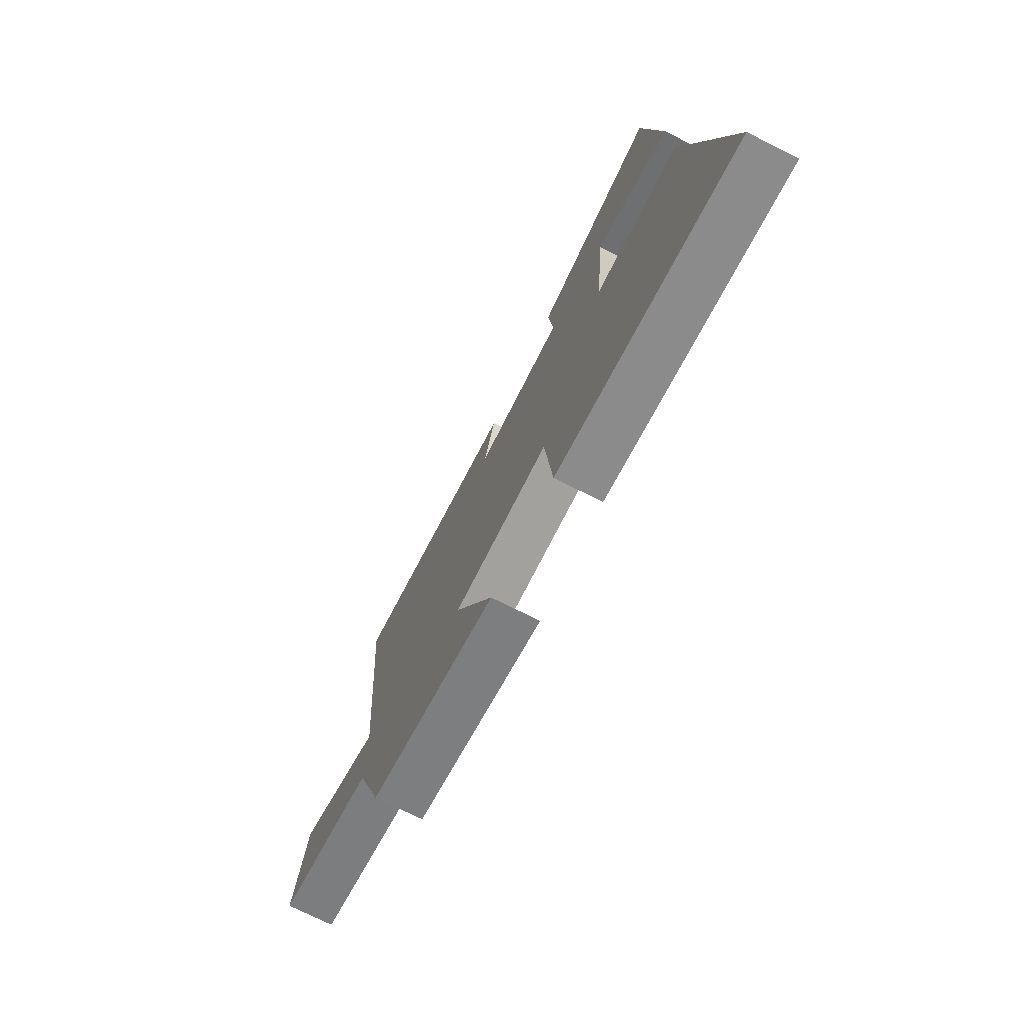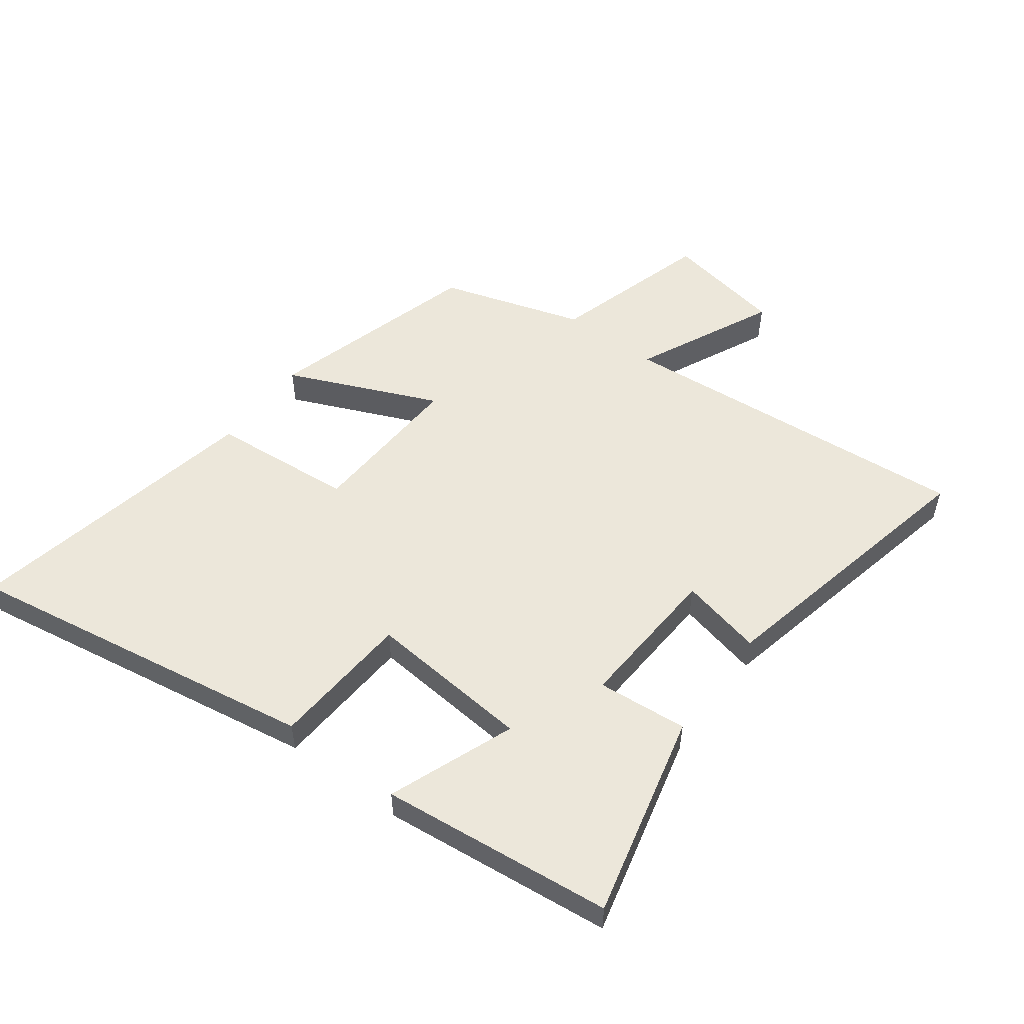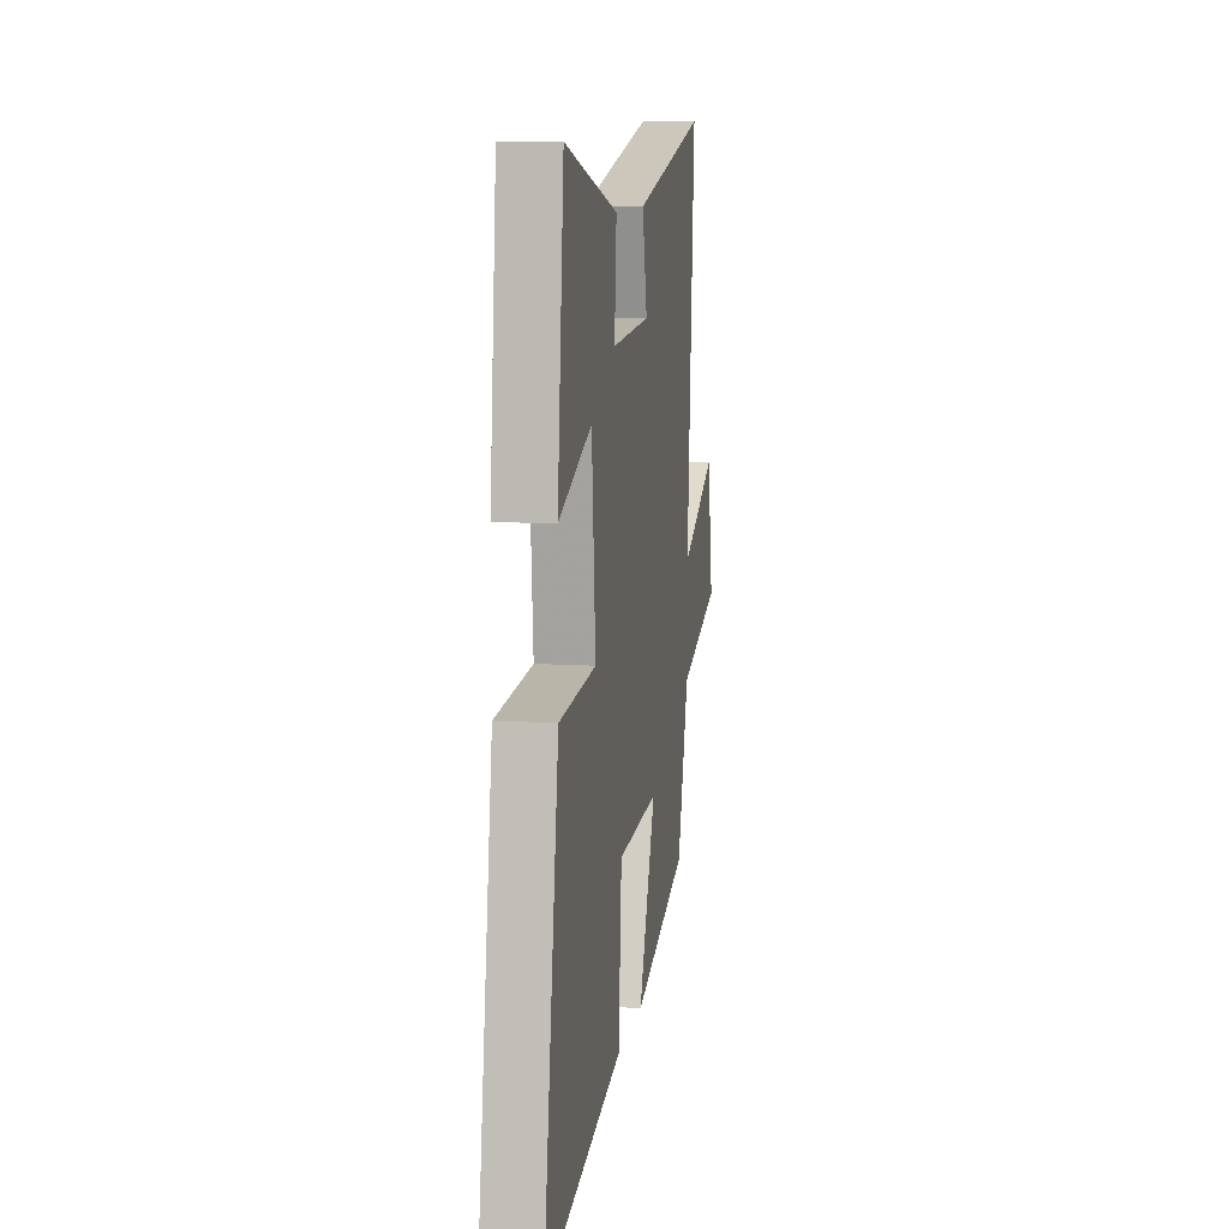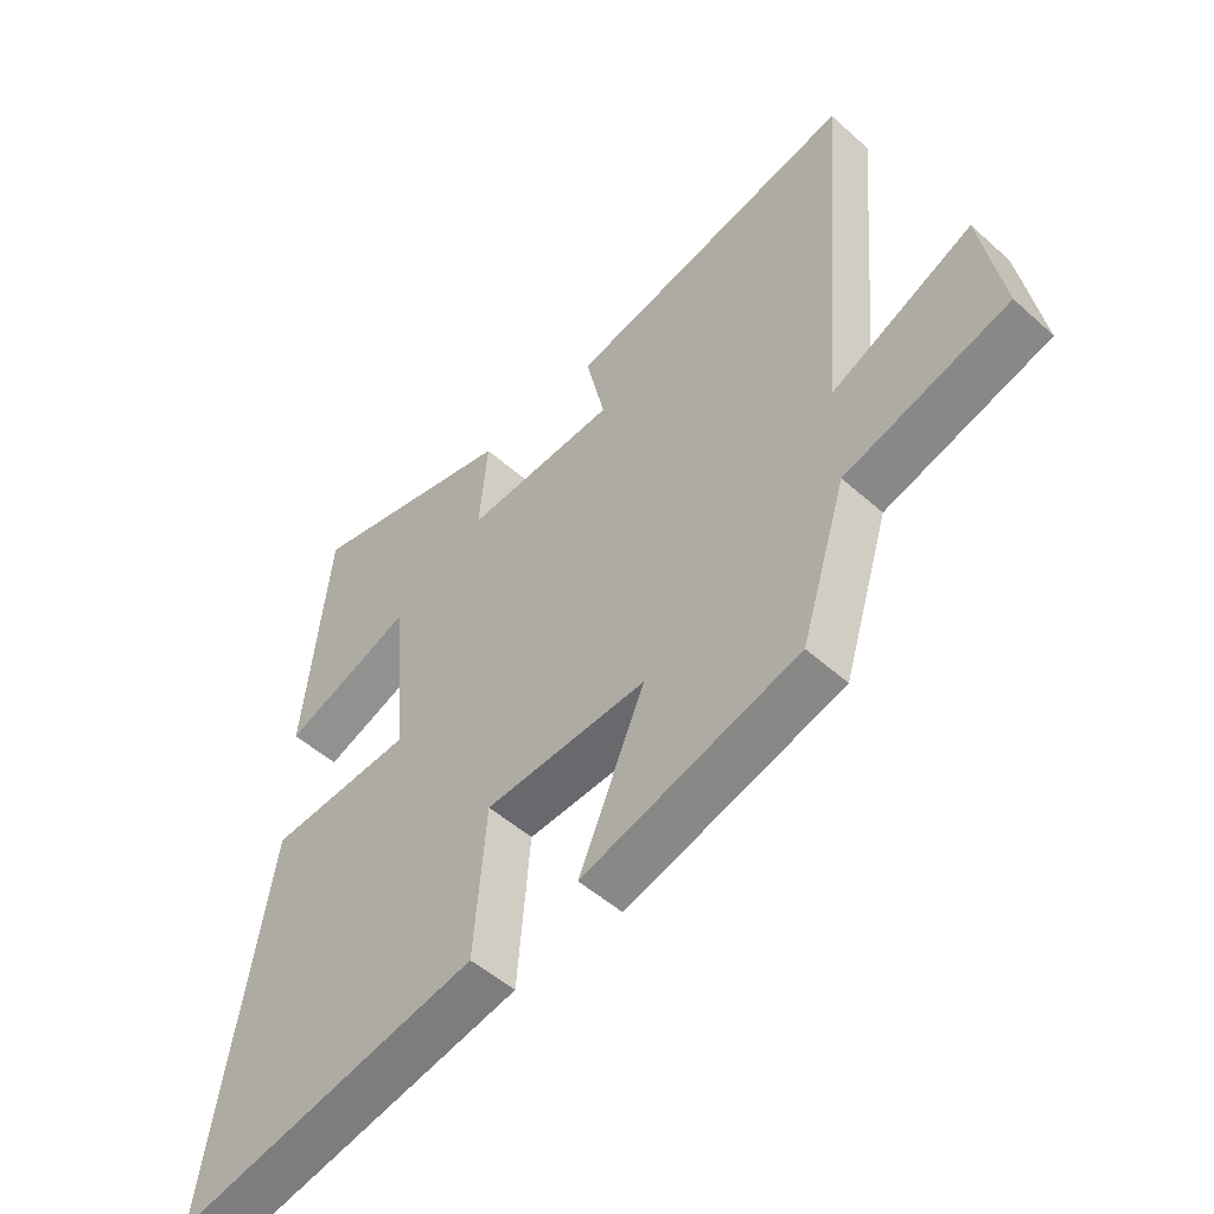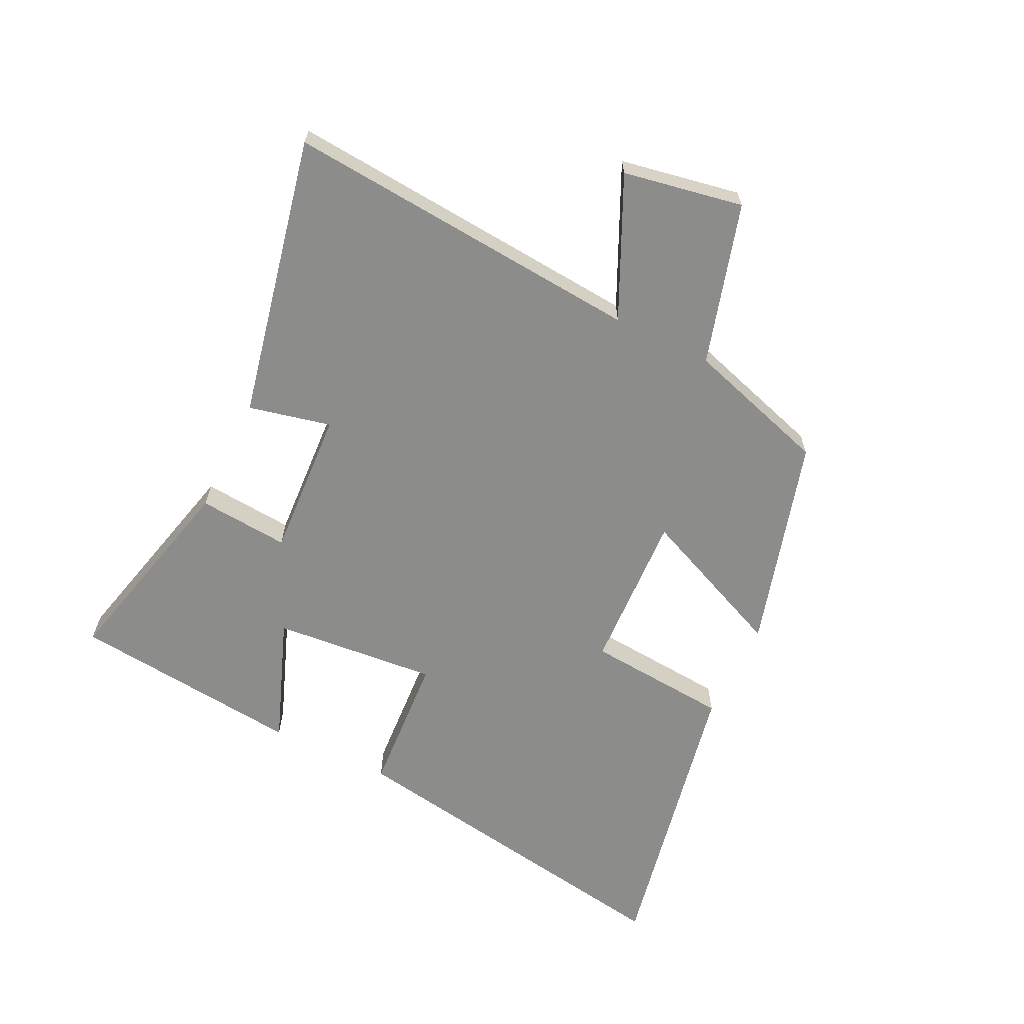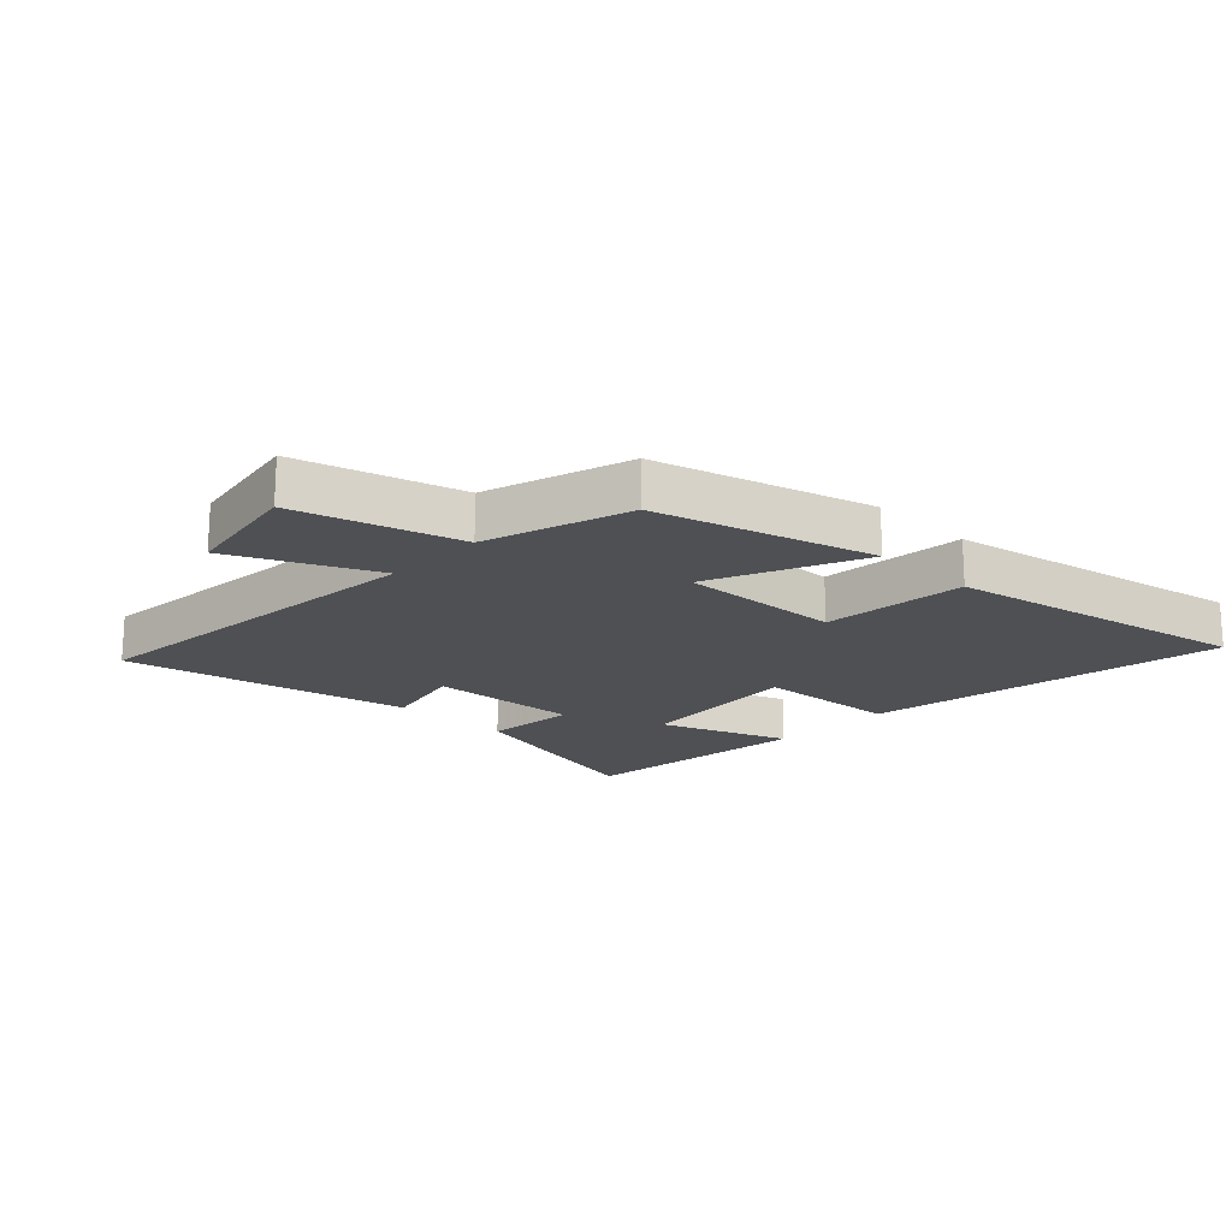
<metadata>
{"format":"obj","ext":"obj","renderer":"f3d","projection":"perspective","resolution":1024,"background":"white","views":[{"elev":-74.6,"azim":-116.6,"up":"+Z"},{"elev":53.0,"azim":-53.2,"up":"+Y"},{"elev":10.1,"azim":-80.9,"up":"+Z"},{"elev":-50.8,"azim":45.7,"up":"+Z"},{"elev":-64.1,"azim":64.1,"up":"+Y"},{"elev":-18.6,"azim":136.1,"up":"+Y"}]}
</metadata>
<code>
v 0.55 0.07 0.599
v 0.5 0.07 0.005
v 0.73 0.07 0.112
v 0.766 0.07 -0.086
v 0.5 0.07 -0.163
v 0.426 0.07 -0.4
v 0.074 0.07 -0.5
v 0.182 0.07 -0.251
v -0.082 0.07 -0.263
v -0.102 0.07 -0.5
v -0.597 0.07 -0.597
v -0.5 0.07 -0.009
v -0.267 0.07 0.006
v -0.291 0.07 0.278
v -0.5 0.07 0.199
v -0.459 0.07 0.583
v -0.12 0.07 0.5
v -0.133 0.07 0.35
v 0.113 0.07 0.364
v 0.082 0.07 0.5
v 0.55 0 0.599
v 0.5 0 0.005
v 0.73 0 0.112
v 0.766 0 -0.086
v 0.5 0 -0.163
v 0.426 0 -0.4
v 0.074 0 -0.5
v 0.182 0 -0.251
v -0.082 0 -0.263
v -0.102 0 -0.5
v -0.597 0 -0.597
v -0.5 0 -0.009
v -0.267 0 0.006
v -0.291 0 0.278
v -0.5 0 0.199
v -0.459 0 0.583
v -0.12 0 0.5
v -0.133 0 0.35
v 0.113 0 0.364
v 0.082 0 0.5
f 19 20 1 2
f 18 19 2
f 15 16 17 18
f 14 15 18
f 13 14 18 2
f 12 13 2
f 9 10 11 12
f 8 9 12 2
f 5 6 7 8
f 4 5 8
f 2 3 4 8
f 22 21 40 39
f 22 39 38
f 38 37 36 35
f 38 35 34
f 22 38 34 33
f 22 33 32
f 32 31 30 29
f 22 32 29 28
f 28 27 26 25
f 28 25 24
f 28 24 23 22
f 1 21 22 2
f 2 22 23 3
f 3 23 24 4
f 4 24 25 5
f 5 25 26 6
f 6 26 27 7
f 7 27 28 8
f 8 28 29 9
f 9 29 30 10
f 10 30 31 11
f 11 31 32 12
f 12 32 33 13
f 13 33 34 14
f 14 34 35 15
f 15 35 36 16
f 16 36 37 17
f 17 37 38 18
f 18 38 39 19
f 19 39 40 20
f 20 40 21 1

</code>
